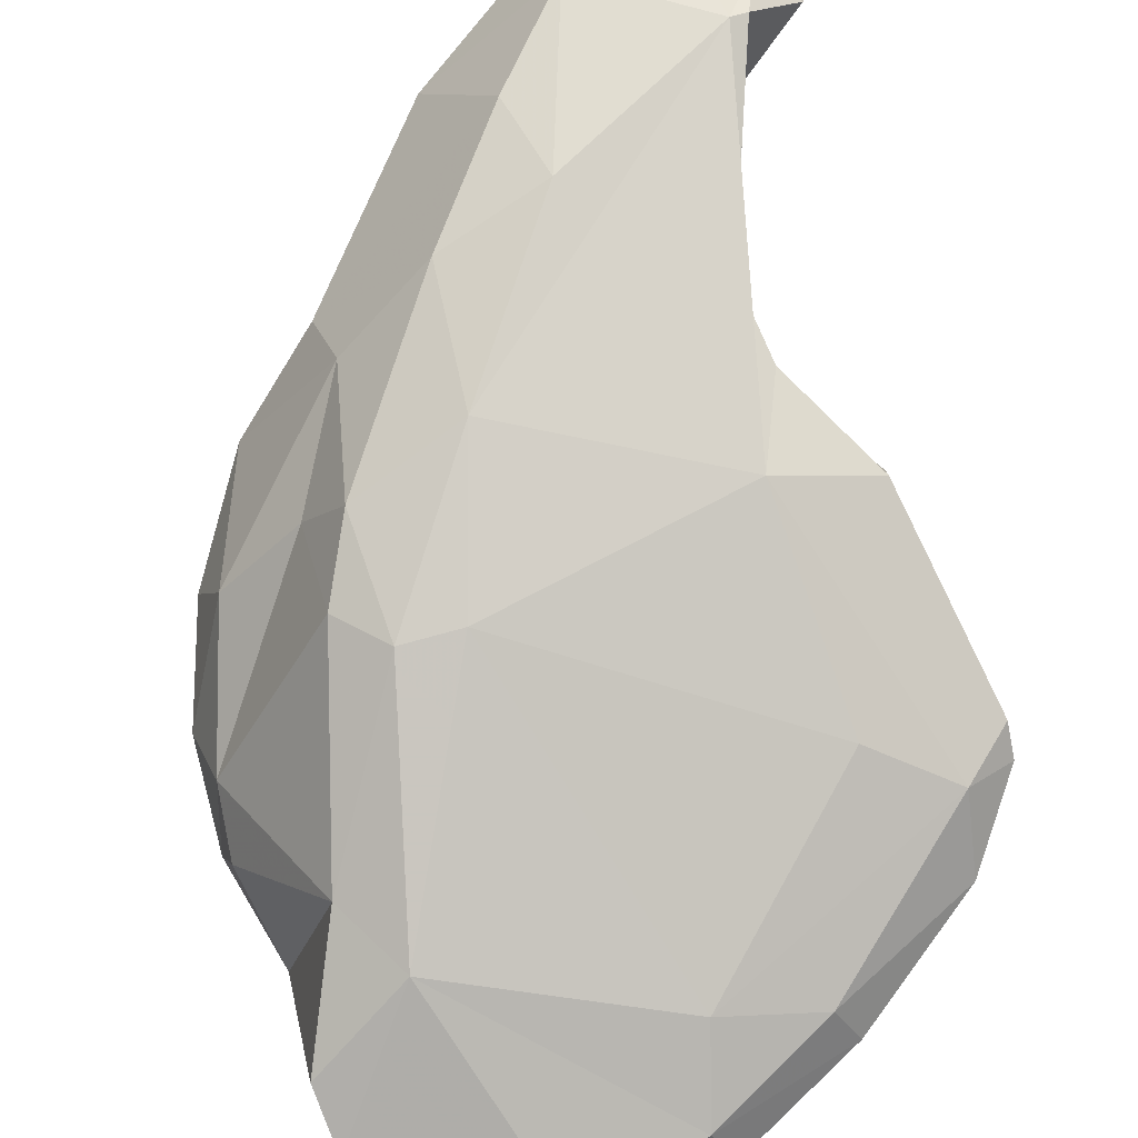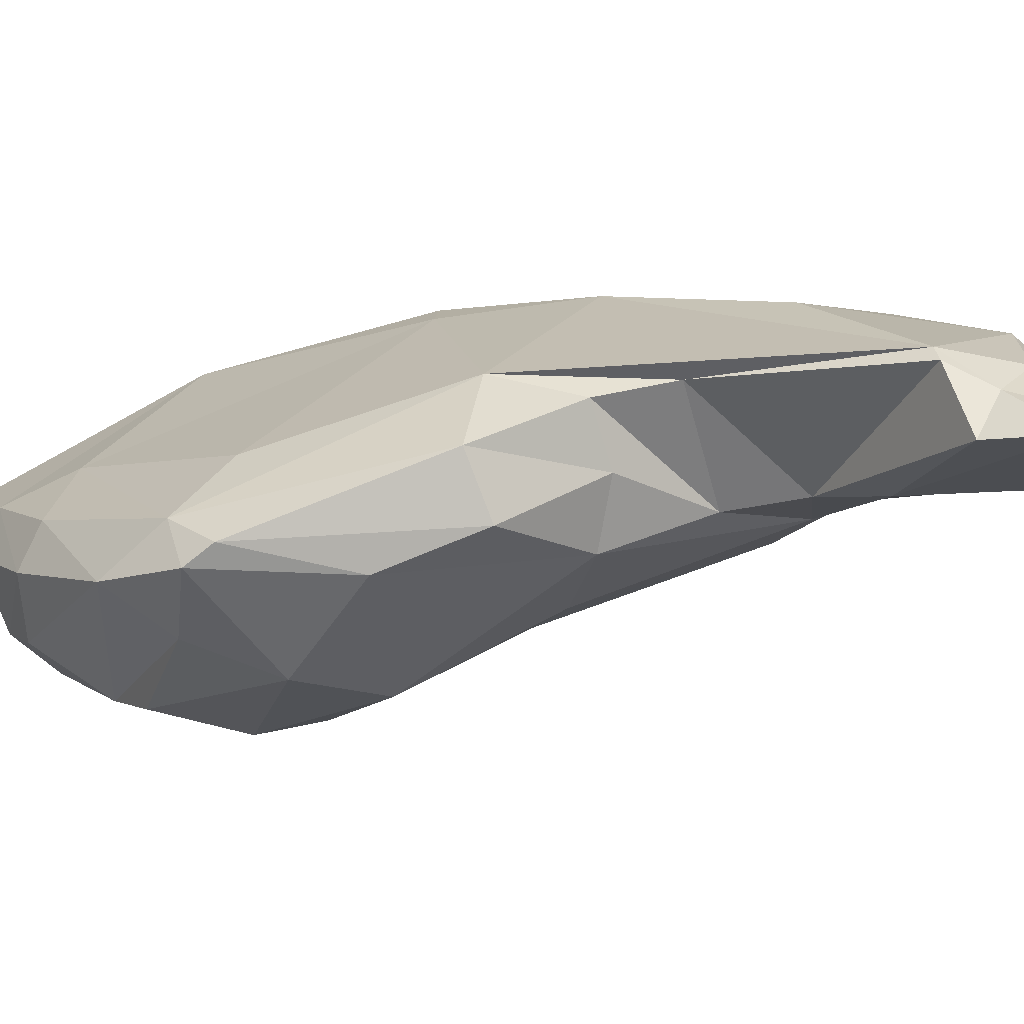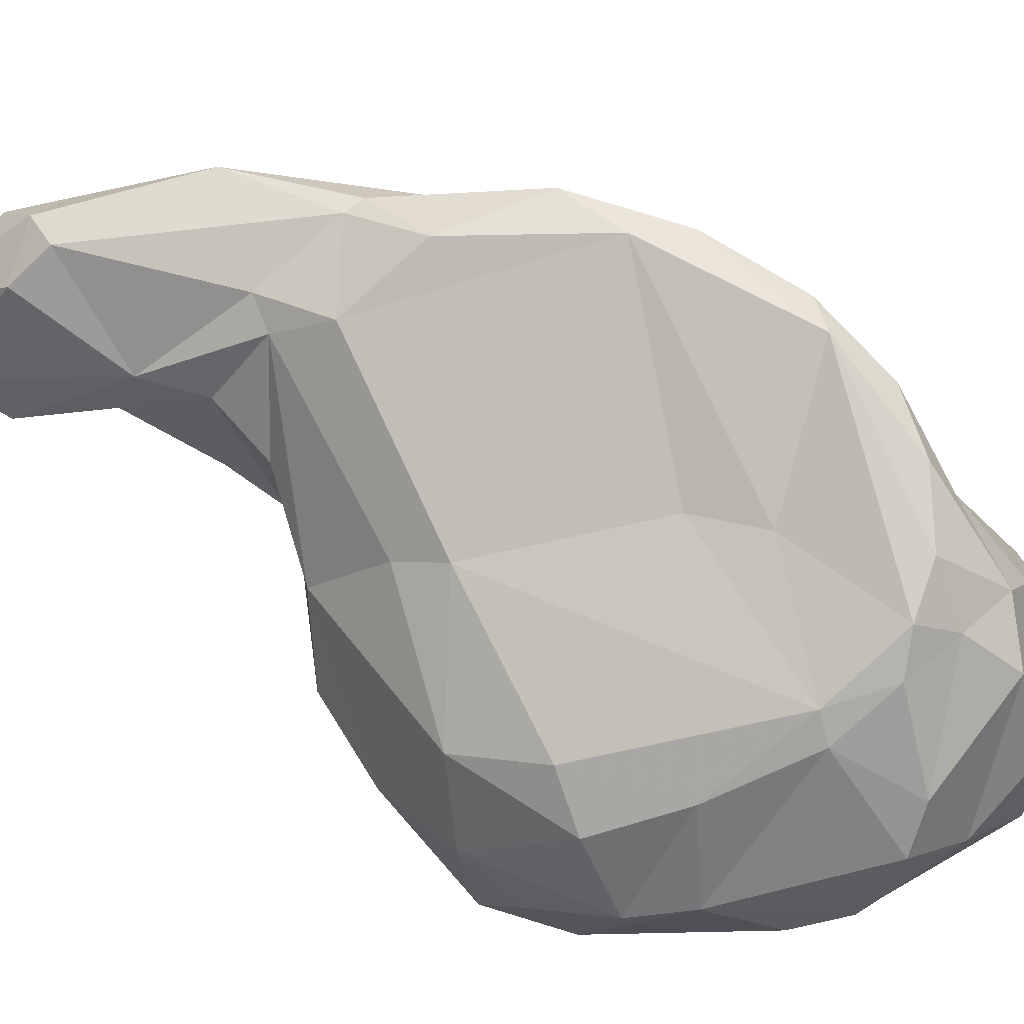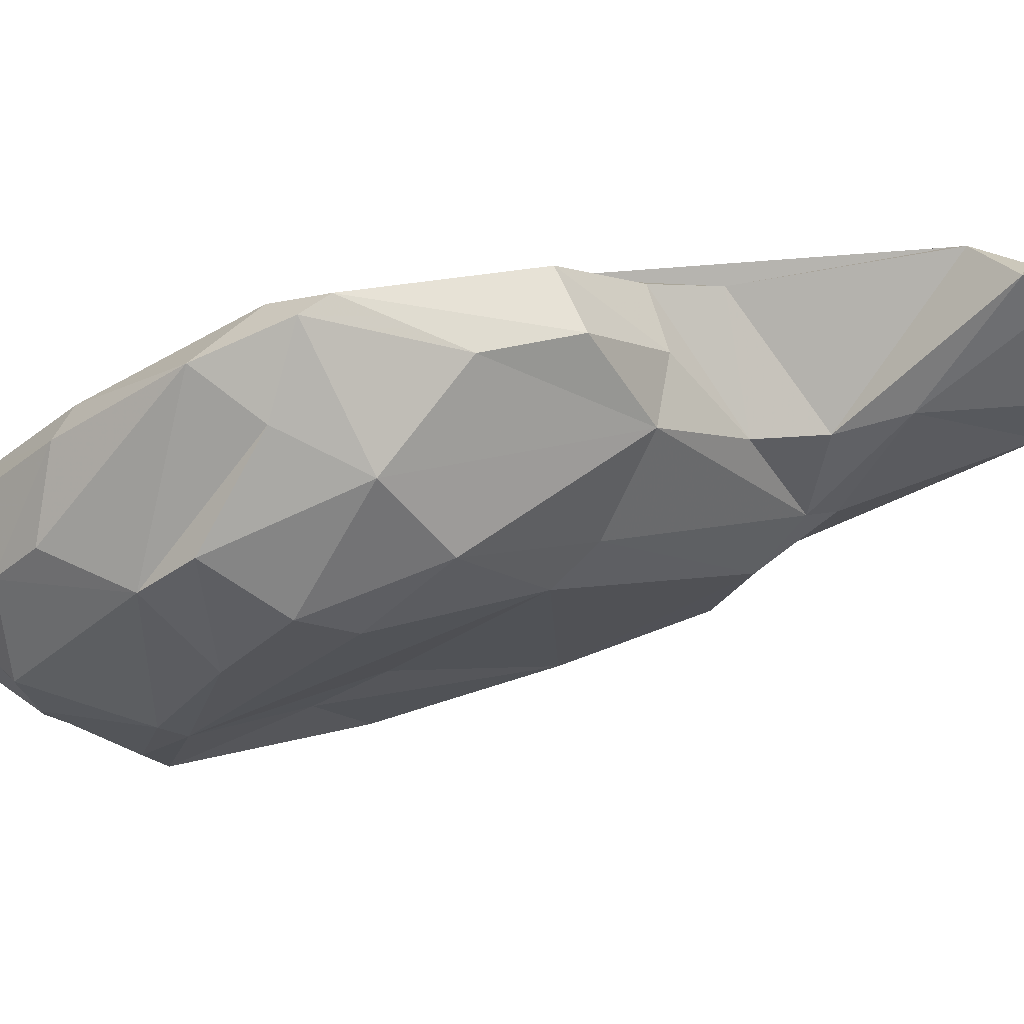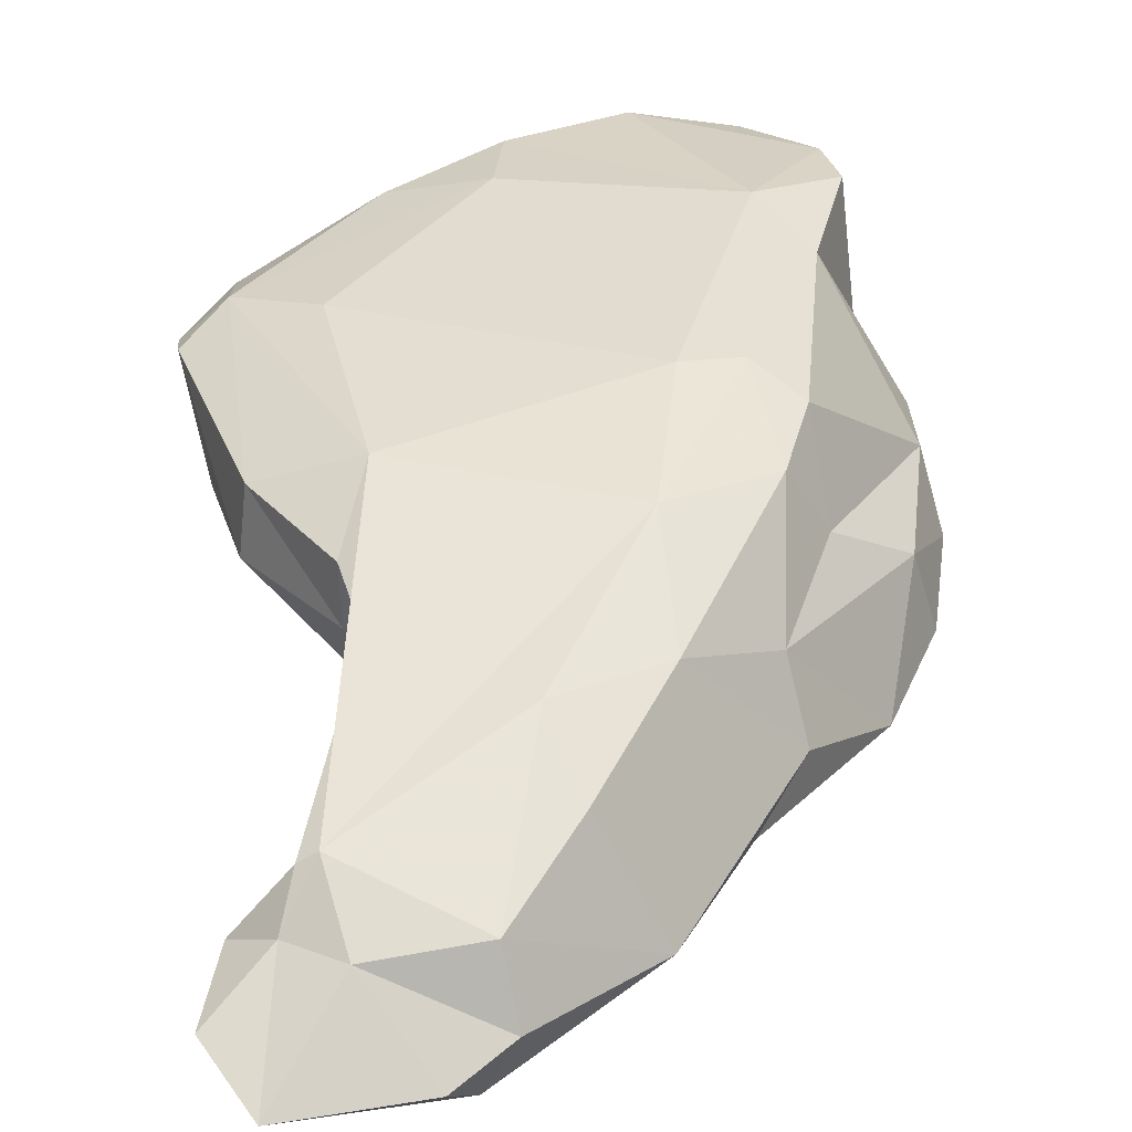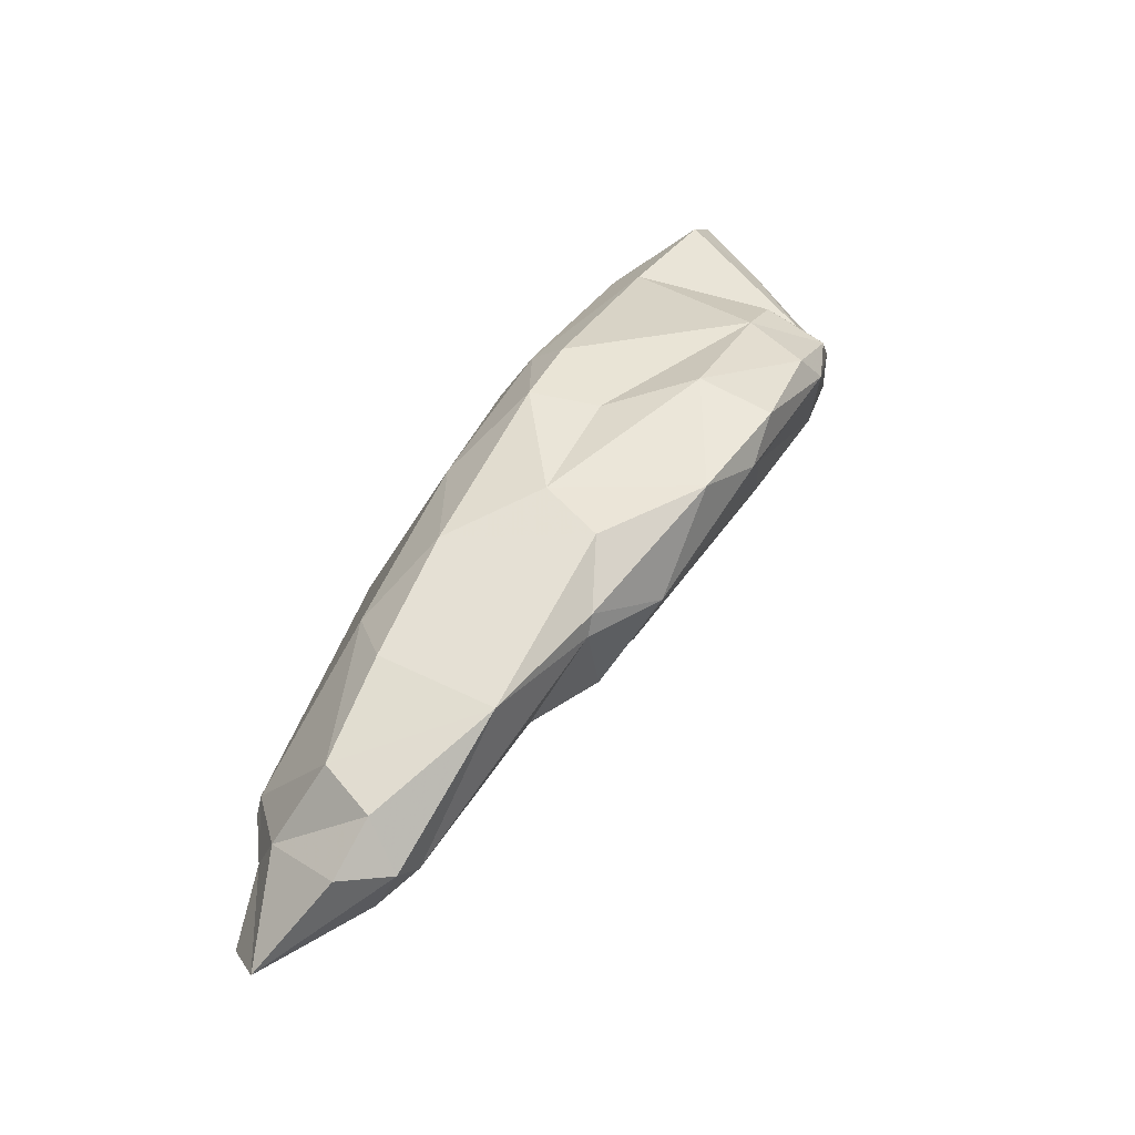
<metadata>
{"format":"obj","ext":"obj","renderer":"f3d","projection":"perspective","resolution":1024,"background":"white","views":[{"elev":71.5,"azim":-16.5,"up":"+Y"},{"elev":15.5,"azim":90.6,"up":"+Y"},{"elev":-77.4,"azim":-137.0,"up":"+Y"},{"elev":-21.1,"azim":73.5,"up":"+Y"},{"elev":56.0,"azim":170.1,"up":"+Y"},{"elev":-63.4,"azim":-124.1,"up":"+Z"}]}
</metadata>
<code>
v 216.2 171.2 119.9
v 216 169.6 123.9
v 216.4 172.4 125
v 217.6 172.2 115.4
v 217 168.4 126.5
v 217.2 169.7 128.4
v 217.1 175.4 133.3
v 216.6 169.7 121
v 216.6 173.4 122.3
v 218.4 175.3 116.7
v 217.4 171.5 133.2
v 219 166.8 128.8
v 217.3 174.4 135.7
v 220.5 169.8 137.9
v 219.6 168 134.5
v 218 168.7 132.2
v 220.4 173.9 111.1
v 219.3 177.4 128.3
v 221.6 178.2 116.1
v 222.6 168.3 124.7
v 219.5 171.9 113.8
v 221.6 180.2 120
v 221.1 165.9 129.9
v 219.7 173 138.4
v 220.2 167.1 131.6
v 225.1 166.5 135.3
v 222.7 165.8 131.2
v 223.3 180.7 121.8
v 221 177.6 131.3
v 225.5 165.9 129.9
v 224.2 179.2 111.3
v 223.1 180.9 116.9
v 225.3 169.5 138.4
v 224.9 173 109.1
v 226.3 165.9 131.2
v 223.9 173.5 139.4
v 224.7 169.4 122.2
v 223.8 177 108.8
v 229.8 175.9 134.9
v 223.5 172.2 140.1
v 226 175.8 106.6
v 227.1 166.9 136.5
v 231.5 182.2 105.1
v 227.9 181.9 109.9
v 231.1 166.6 129.8
v 226.8 175.4 106.5
v 232.2 170.5 118.1
v 230.3 169.6 137.8
v 229.6 172.4 139
v 228.8 174.1 138.3
v 229.4 177.9 102.1
v 229.5 173 109
v 231.3 175.2 106.3
v 235.9 177.1 99.92
v 234.6 180.2 99.19
v 234 168.2 133.3
v 235.9 178 98.59
v 234.5 173.3 136.6
v 234.8 182.2 101.4
v 234 167.5 125.5
v 234 171.9 116.8
v 231.9 174.6 107.8
v 227.5 182.1 115.5
v 236.5 168.8 131.8
v 232.6 170 136.7
v 237.1 169.5 123
v 237.2 176.9 105.6
v 235.2 167.4 128.1
v 232.3 182.8 108.7
v 237 180.1 97.75
v 225.7 180.8 121.9
v 237.6 174.9 115.8
v 235.5 175.9 111.5
v 237.7 177.9 115.3
v 236.1 181 119.8
v 239.5 182.7 104.8
v 237.6 180.5 116.1
v 237.2 181.1 112.9
v 240.2 179.5 120.4
v 240.2 182.4 104.6
v 233.7 175 135.8
v 235.5 176.4 108.2
v 238.4 177.5 99.94
v 236.7 178.2 128.3
v 239.7 171 126.4
v 242.3 180.5 97.6
v 239.7 172.5 130.2
v 240.7 176.8 119.3
v 239.1 182 101.4
v 239.8 176.8 130.4
v 239.5 174.5 132.9
v 241.3 175.3 123.5
v 241.8 175.6 129.7
v 241.8 176.6 128.6
v 241 181.6 102.7
v 242.6 180.3 103.7
v 243.7 180.8 100.6
g foo
f 8 5 2
f 8 2 1
f 8 1 4
f 12 5 8
f 8 4 21
f 21 4 17
f 23 12 8
f 12 23 25
f 20 23 8
f 20 8 21
f 21 17 34
f 23 27 25
f 34 17 41
f 27 23 30
f 37 20 21
f 34 41 46
f 35 27 30
f 30 23 20
f 30 20 37
f 47 37 21
f 47 21 52
f 52 21 34
f 52 46 53
f 52 34 46
f 30 45 35
f 62 52 53
f 45 30 60
f 30 37 47
f 60 30 47
f 61 52 62
f 47 52 61
f 45 60 68
f 68 60 66
f 66 60 47
f 66 47 61
f 2 6 3
f 1 2 9
f 2 3 9
f 9 10 1
f 16 6 5
f 5 6 2
f 4 1 10
f 12 16 5
f 4 10 17
f 10 31 17
f 26 15 25
f 25 16 12
f 25 15 16
f 31 38 17
f 15 26 42
f 27 26 25
f 17 38 41
f 41 38 51
f 26 27 35
f 46 41 51
f 42 26 35
f 56 42 35
f 54 46 51
f 54 51 57
f 53 46 54
f 45 56 35
f 45 64 56
f 62 82 73
f 82 62 67
f 67 62 53
f 62 72 61
f 62 73 72
f 67 54 83
f 67 53 54
f 54 57 83
f 68 64 45
f 68 85 64
f 68 66 85
f 66 61 72
f 85 66 72
f 16 11 6
f 18 3 6
f 3 18 9
f 15 14 11
f 15 11 16
f 9 19 10
f 19 31 10
f 33 14 15
f 15 42 33
f 51 38 43
f 33 42 48
f 42 56 48
f 51 55 57
f 48 56 65
f 57 55 70
f 91 56 87
f 87 56 64
f 57 70 86
f 83 57 86
f 72 73 74
f 82 67 96
f 87 64 85
f 85 93 87
f 88 72 74
f 67 83 97
f 92 93 85
f 96 67 97
f 83 86 97
f 72 92 85
f 72 88 92
f 11 24 13
f 11 13 7
f 11 7 6
f 6 7 18
f 14 24 11
f 24 14 40
f 18 22 9
f 9 22 19
f 22 32 19
f 33 40 14
f 32 31 19
f 32 44 31
f 33 49 40
f 44 38 31
f 38 44 43
f 48 49 33
f 43 59 51
f 48 58 49
f 51 59 55
f 58 48 65
f 89 55 59
f 89 70 55
f 58 65 91
f 91 65 56
f 70 89 86
f 86 89 95
f 77 73 78
f 82 78 73
f 80 78 82
f 93 91 87
f 79 74 77
f 77 74 73
f 80 82 96
f 95 80 96
f 94 93 92
f 94 88 79
f 79 88 74
f 95 96 97
f 86 95 97
f 94 92 88
f 7 13 29
f 29 18 7
f 13 24 36
f 13 36 29
f 24 40 36
f 29 28 18
f 22 18 28
f 29 36 50
f 28 32 22
f 28 29 71
f 36 40 49
f 50 36 49
f 29 50 39
f 29 39 71
f 28 71 63
f 32 28 63
f 63 44 32
f 44 63 69
f 43 44 69
f 50 49 58
f 50 58 81
f 39 50 81
f 69 59 43
f 71 39 84
f 69 63 76
f 39 81 90
f 63 71 75
f 63 75 76
f 59 76 89
f 59 69 76
f 81 58 91
f 39 90 84
f 71 84 75
f 75 77 78
f 76 78 80
f 76 75 78
f 76 95 89
f 90 81 91
f 95 76 80
f 90 91 93
f 90 93 94
f 75 90 79
f 75 84 90
f 75 79 77
f 90 94 79
g

</code>
